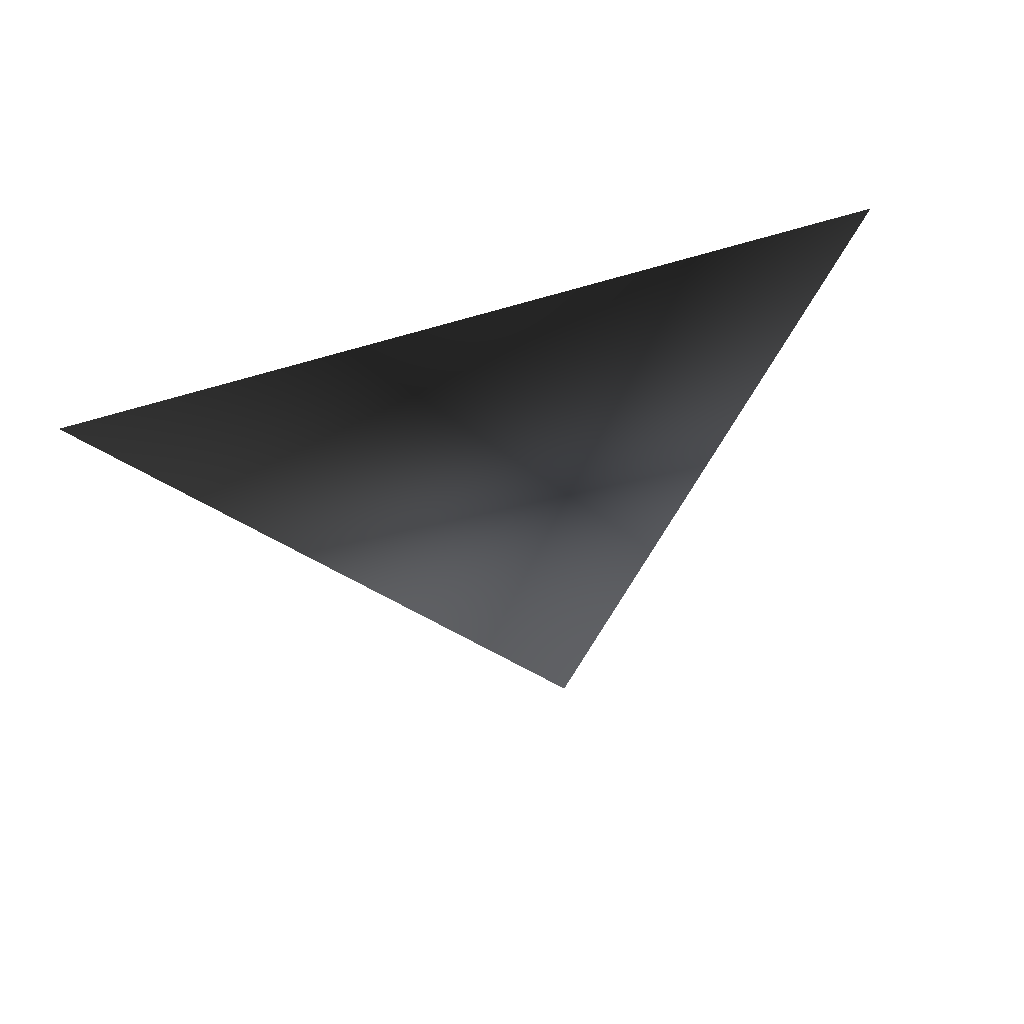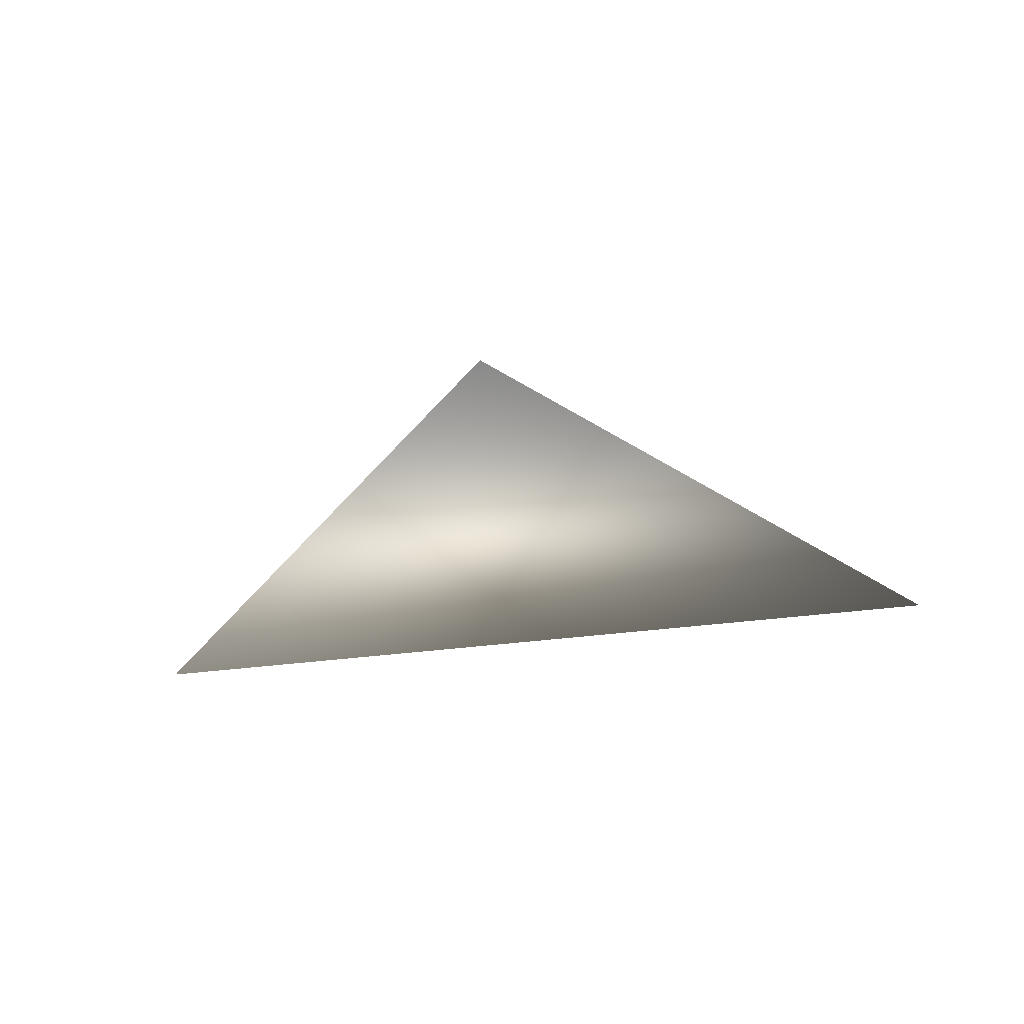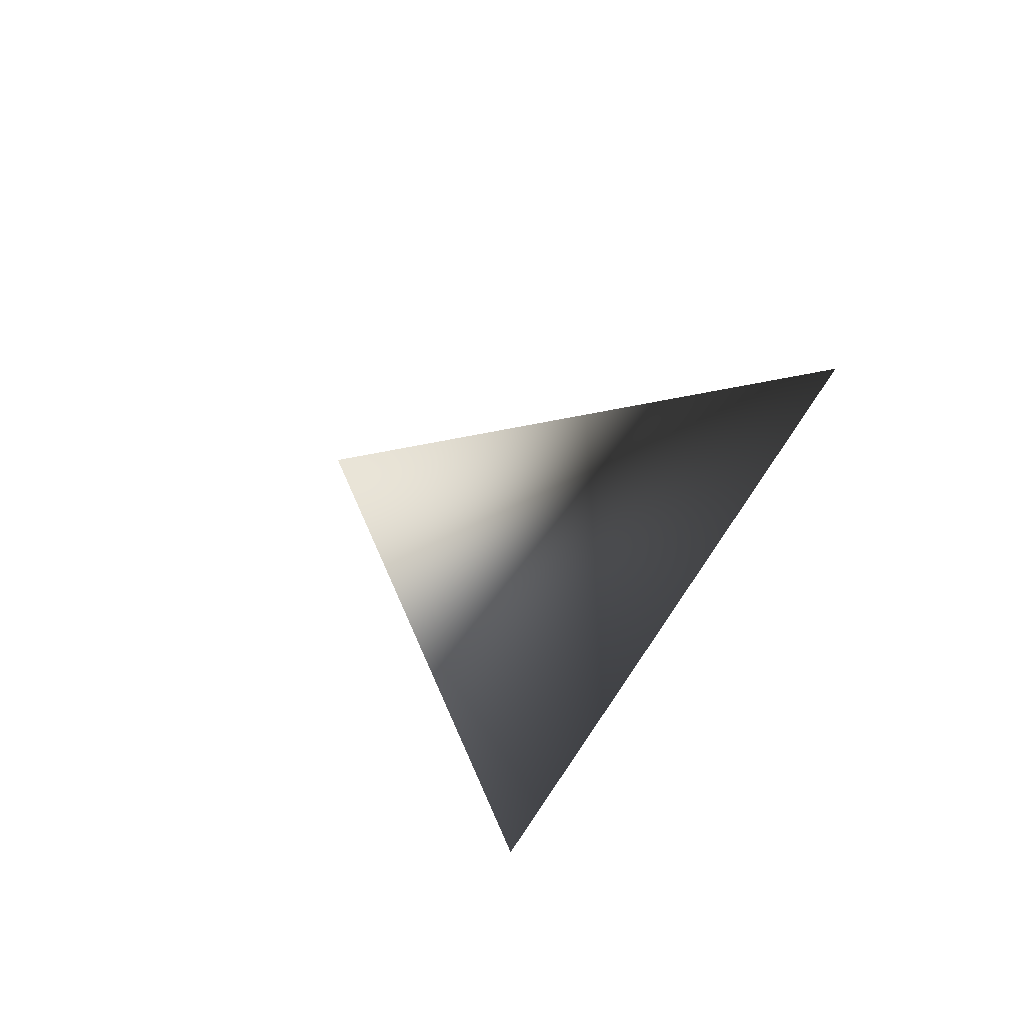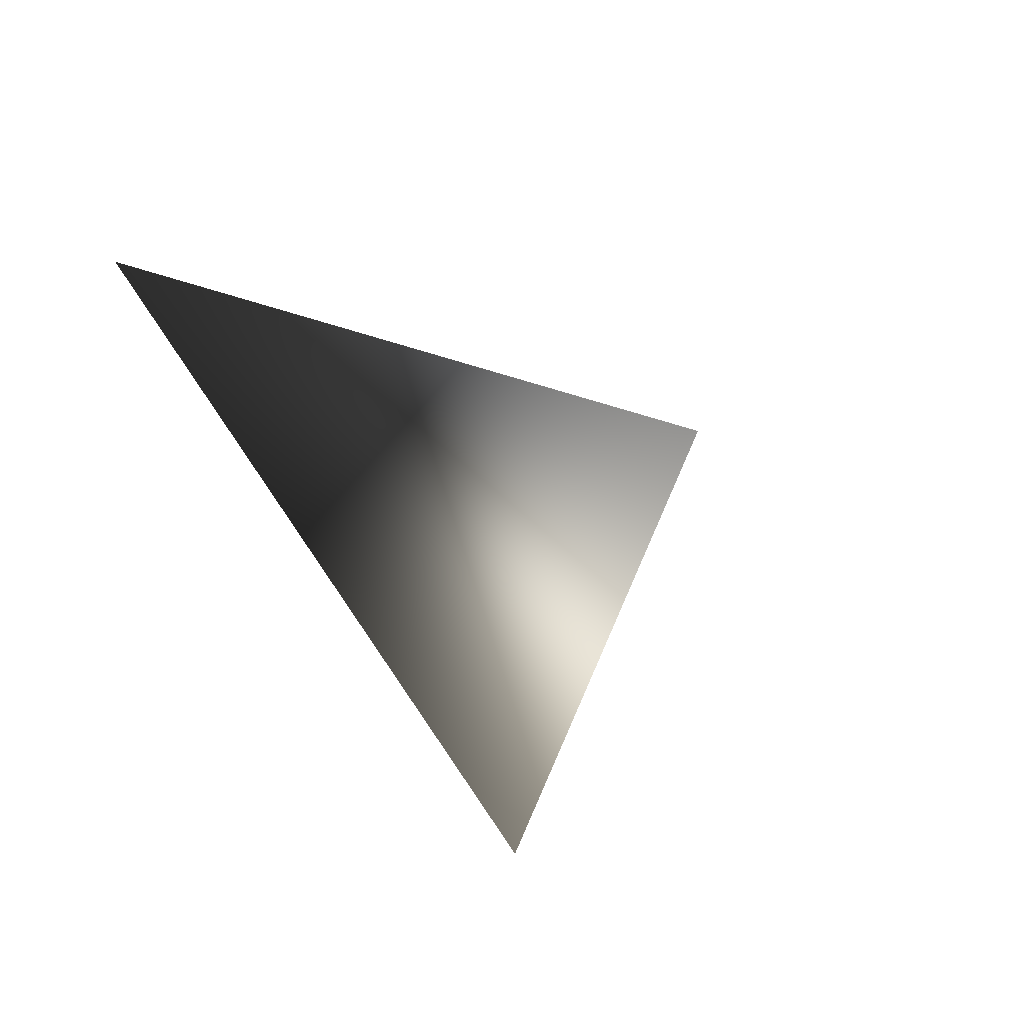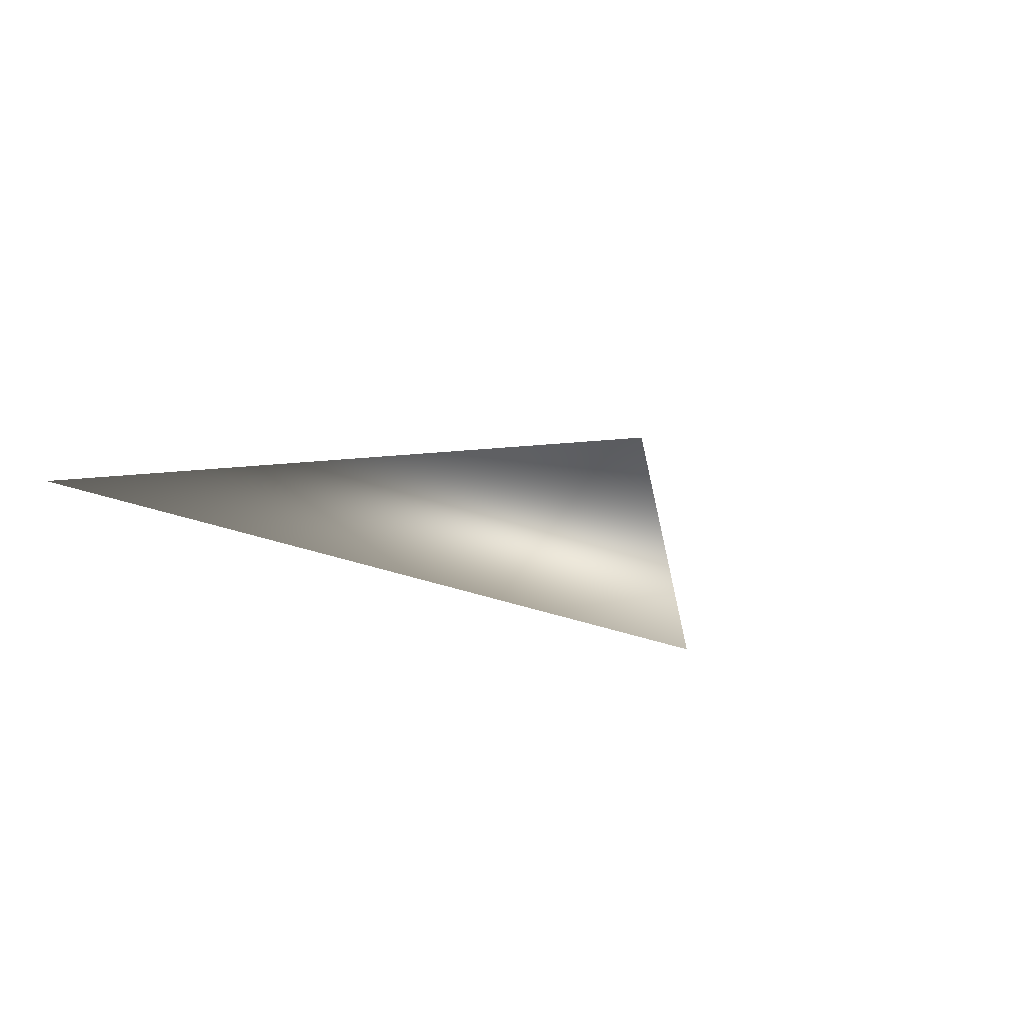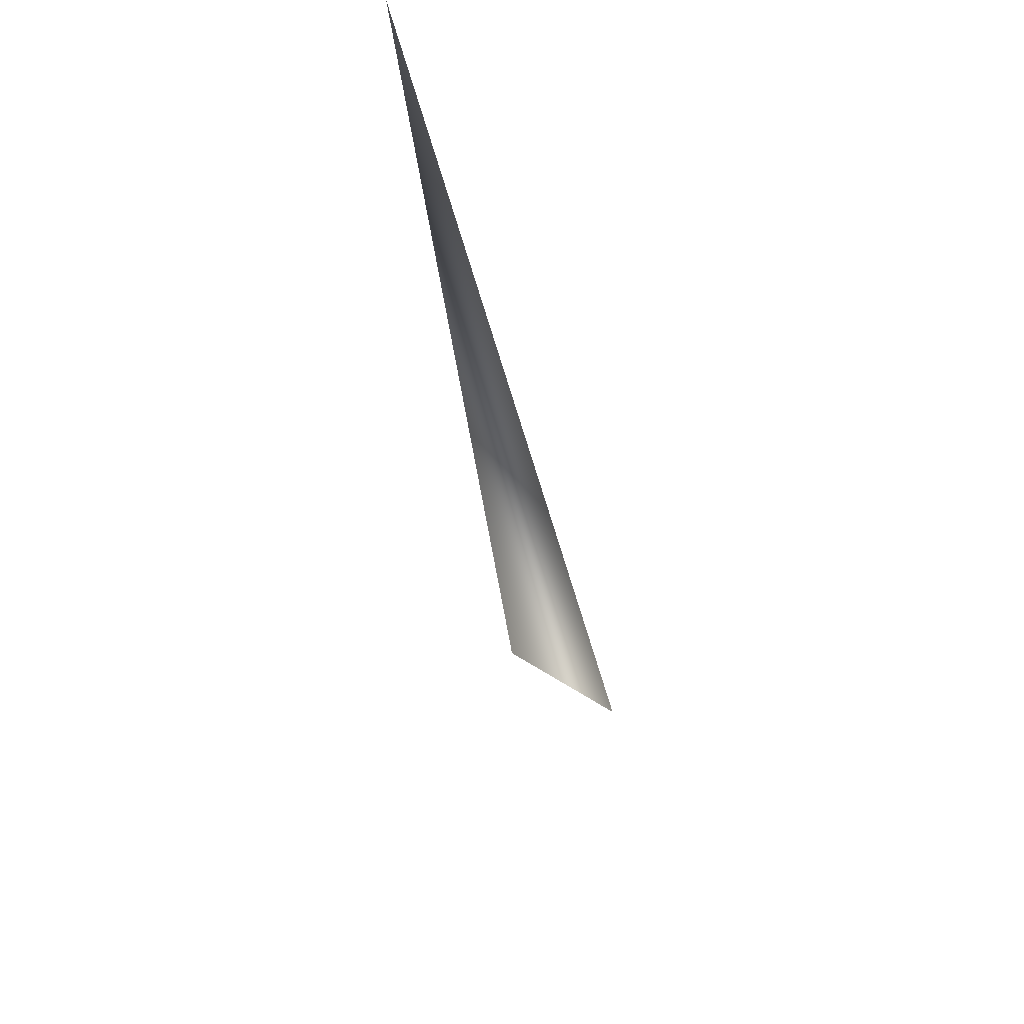
<metadata>
{"format":"obj","ext":"obj","renderer":"f3d","projection":"perspective","resolution":1024,"background":"white","views":[{"elev":-69.7,"azim":15.5,"up":"+Y"},{"elev":-43.9,"azim":-171.7,"up":"+Y"},{"elev":36.4,"azim":-63.3,"up":"+Y"},{"elev":-58.7,"azim":117.0,"up":"+Y"},{"elev":-24.4,"azim":144.3,"up":"+Y"},{"elev":-56.5,"azim":-74.6,"up":"+Z"}]}
</metadata>
<code>
o triangle
v  -20 0  0
v    0 0 20
v -40 0 20
f 3 2 1

</code>
